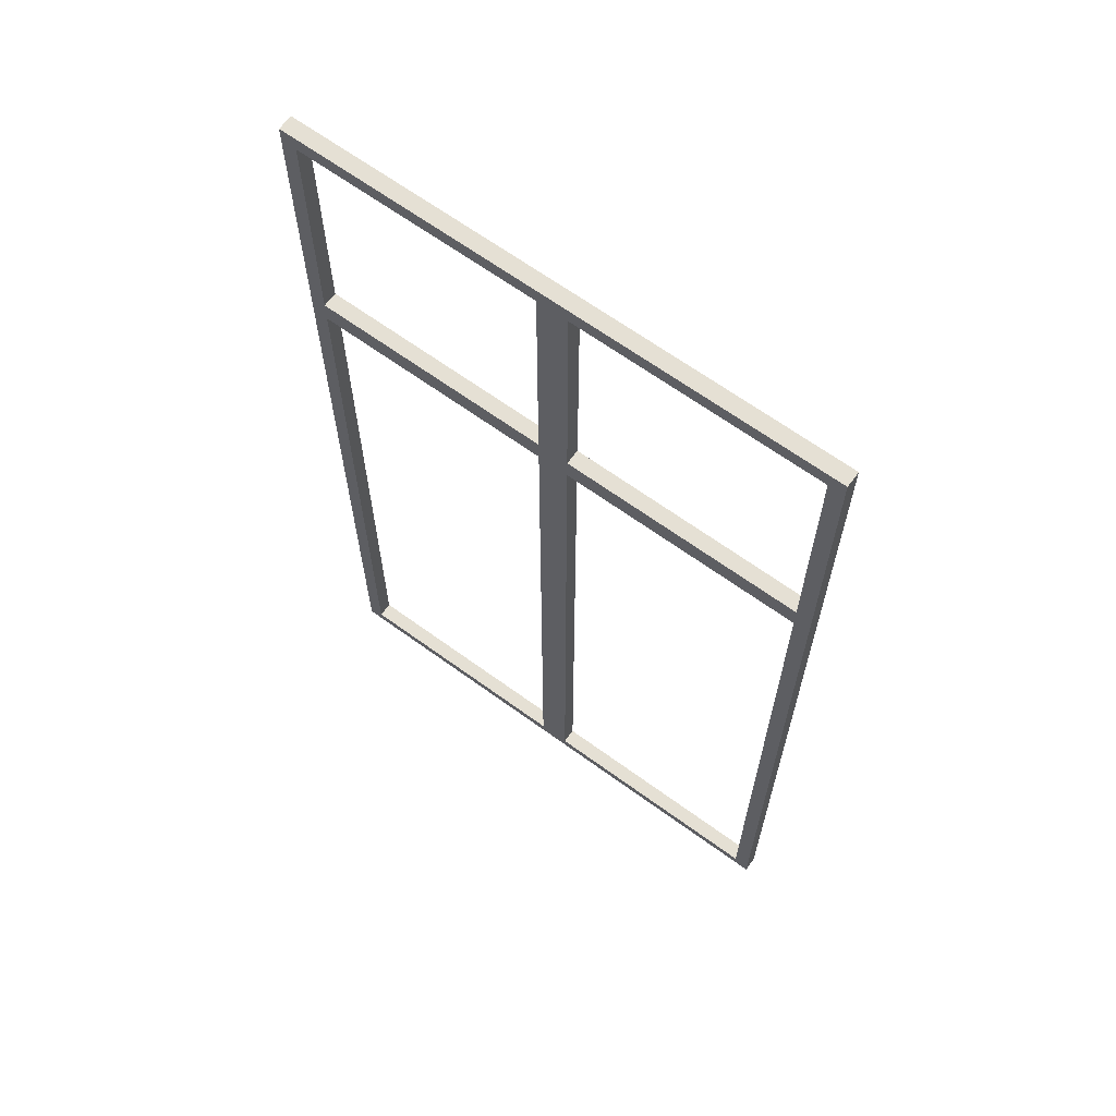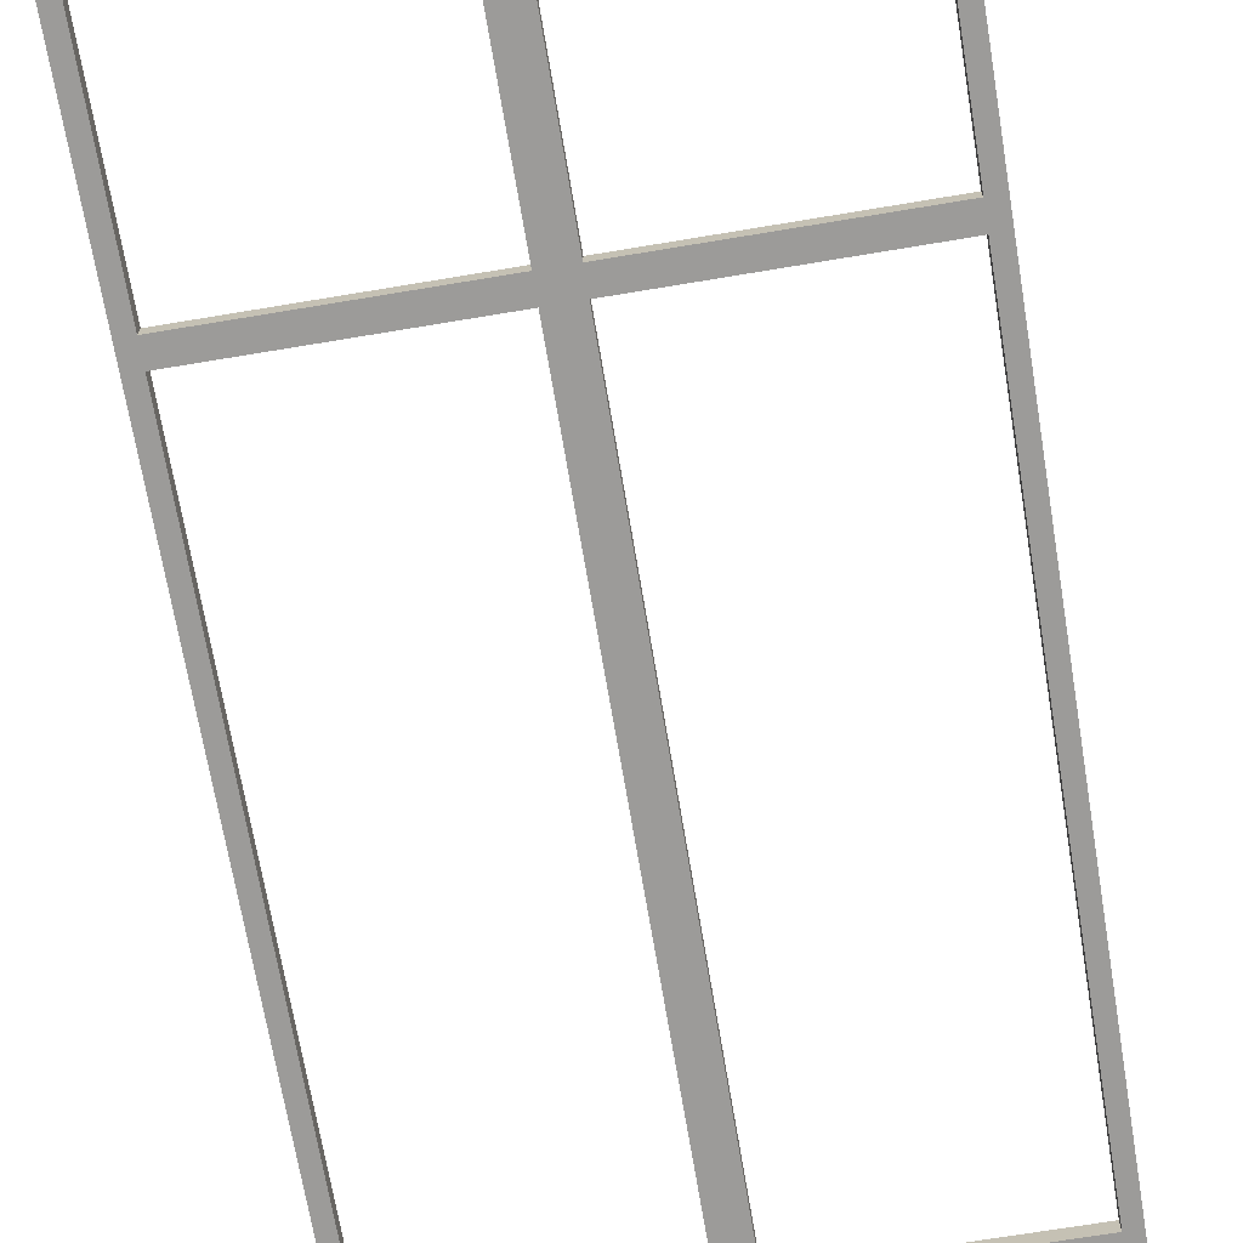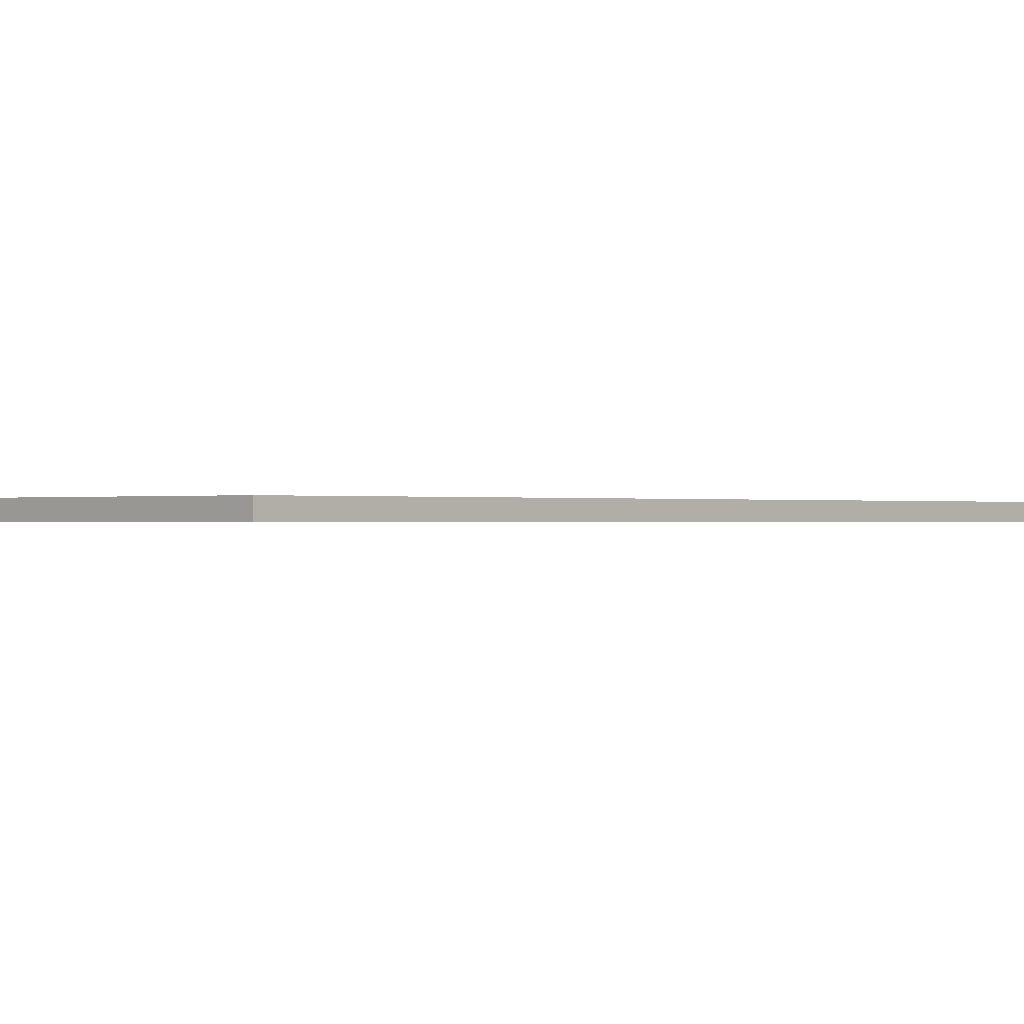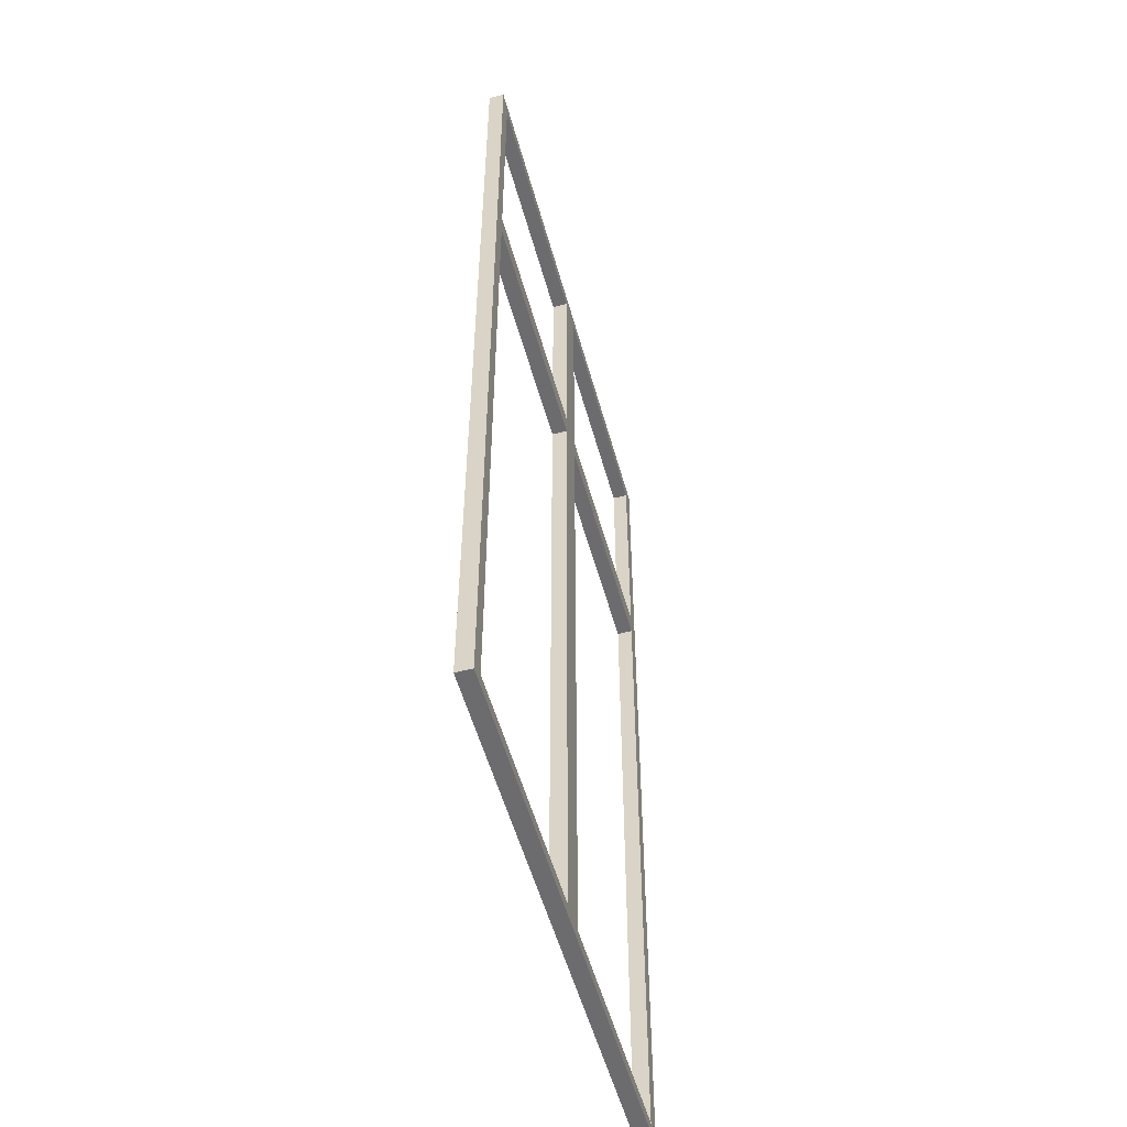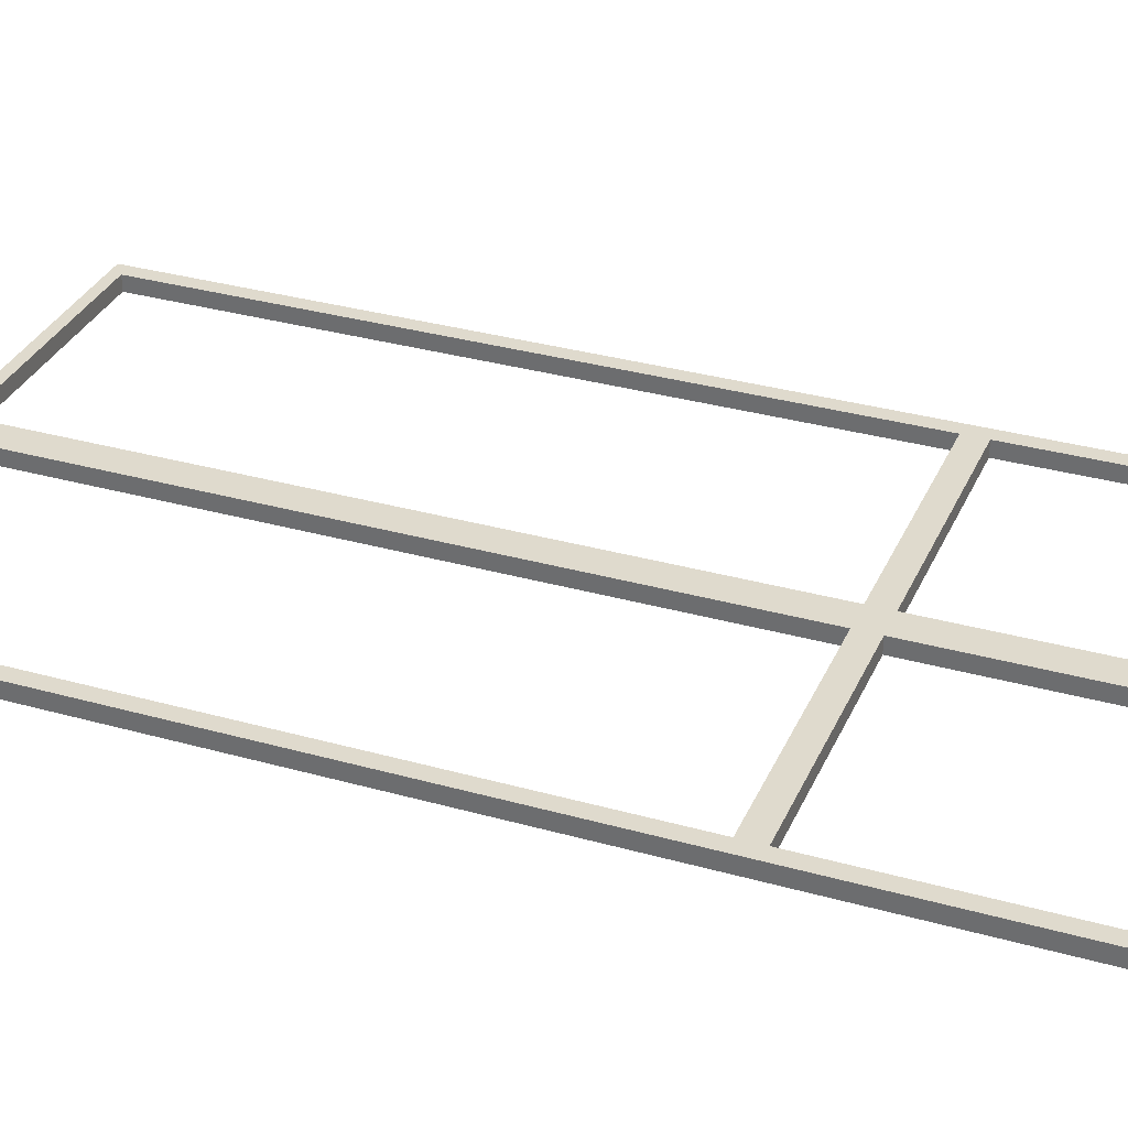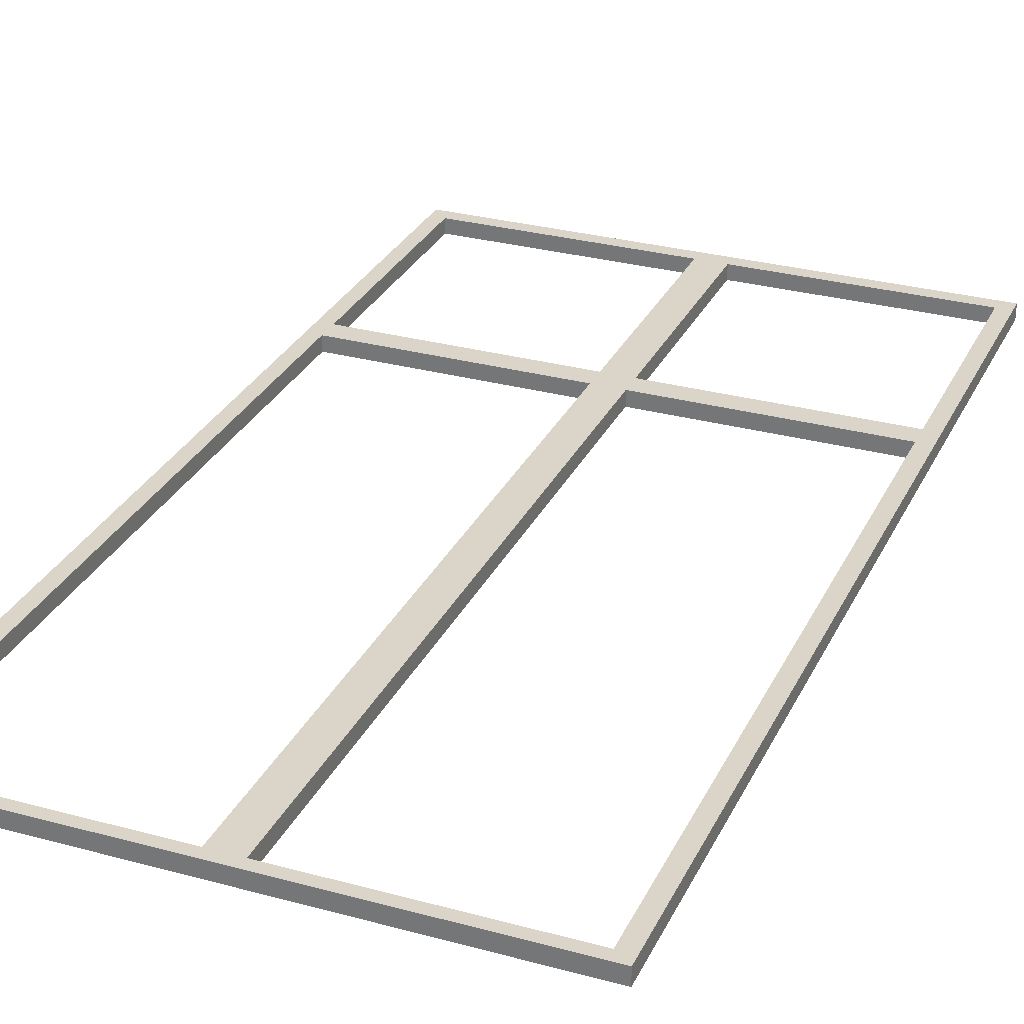
<metadata>
{"format":"obj","ext":"obj","renderer":"f3d","projection":"perspective","resolution":1024,"background":"white","views":[{"elev":65.3,"azim":36.2,"up":"+Z"},{"elev":-69.7,"azim":9.5,"up":"+Y"},{"elev":-0.2,"azim":44.3,"up":"+Y"},{"elev":-53.8,"azim":-74.7,"up":"+Z"},{"elev":32.8,"azim":-68.7,"up":"+Y"},{"elev":29.4,"azim":-158.1,"up":"+Y"}]}
</metadata>
<code>
v 218.4 825.1 246.6
v 99.36 825.1 246.6
v 218.4 825.1 250
v 99.36 825.1 250
v 218.4 821.7 246.6
v 99.36 821.7 246.6
v 218.4 821.7 250
v 99.36 821.7 250
v 215 825.1 250
v 215 825.1 246.6
v 215 821.7 246.6
v 215 821.7 250
v 102.8 825.1 246.6
v 102.8 821.7 250
v 102.8 825.1 250
v 102.8 821.7 246.6
v 215 821.7 36.07
v 218.4 821.7 36.07
v 218.4 825.1 36.07
v 215 825.1 36.07
v 102.8 825.1 36.07
v 99.36 825.1 36.07
v 99.36 821.7 36.07
v 102.8 821.7 36.07
v 162.3 825.1 250
v 162.3 821.7 246.6
v 162.3 825.1 246.6
v 162.3 821.7 250
v 155.5 825.1 246.6
v 155.5 821.7 250
v 155.5 825.1 250
v 155.5 821.7 246.6
v 155.5 821.7 36.07
v 162.3 821.7 36.07
v 162.3 825.1 36.07
v 155.5 825.1 36.07
v 215 821.7 188.8
v 218.4 821.7 188.8
v 218.4 825.1 188.8
v 215 825.1 188.8
v 102.8 825.1 188.8
v 99.36 825.1 188.8
v 99.36 821.7 188.8
v 102.8 821.7 188.8
v 155.5 821.7 188.8
v 162.3 821.7 188.8
v 162.3 825.1 188.8
v 155.5 825.1 188.8
v 215 821.7 193.8
v 218.4 821.7 193.8
v 218.4 825.1 193.8
v 215 825.1 193.8
v 102.8 825.1 193.8
v 99.36 825.1 193.8
v 99.36 821.7 193.8
v 102.8 821.7 193.8
v 155.5 821.7 193.8
v 162.3 821.7 193.8
v 162.3 825.1 193.8
v 155.5 825.1 193.8
v 215 821.7 38.59
v 218.4 821.7 38.59
v 218.4 825.1 38.59
v 215 825.1 38.59
v 102.8 825.1 38.59
v 99.36 825.1 38.59
v 99.36 821.7 38.59
v 102.8 821.7 38.59
v 155.5 821.7 38.59
v 162.3 821.7 38.59
v 162.3 825.1 38.59
v 155.5 825.1 38.59
f 10 9 3
f 3 1 10
f 7 12 11
f 11 5 7
f 18 17 20
f 20 19 18
f 8 4 2
f 2 6 8
f 8 14 15
f 15 4 8
f 5 1 3
f 3 7 5
f 10 27 25
f 25 9 10
f 12 28 26
f 26 11 12
f 11 26 27
f 27 10 11
f 12 7 3
f 3 9 12
f 14 30 31
f 31 15 14
f 13 2 4
f 4 15 13
f 14 8 6
f 6 16 14
f 24 23 22
f 22 21 24
f 49 50 5
f 5 11 49
f 50 51 1
f 1 5 50
f 51 52 10
f 10 1 51
f 52 49 11
f 11 10 52
f 53 54 2
f 2 13 53
f 54 55 6
f 6 2 54
f 55 56 16
f 16 6 55
f 56 53 13
f 13 16 56
f 27 29 31
f 31 25 27
f 28 30 32
f 32 26 28
f 34 33 36
f 36 35 34
f 28 12 9
f 9 25 28
f 30 28 25
f 25 31 30
f 29 13 15
f 15 31 29
f 30 14 16
f 16 32 30
f 32 16 13
f 13 29 32
f 57 58 26
f 26 32 57
f 58 59 27
f 27 26 58
f 59 60 29
f 29 27 59
f 60 57 32
f 32 29 60
f 37 61 62
f 62 38 37
f 38 62 63
f 63 39 38
f 39 63 64
f 64 40 39
f 40 64 61
f 61 37 40
f 41 65 66
f 66 42 41
f 42 66 67
f 67 43 42
f 43 67 68
f 68 44 43
f 44 68 65
f 65 41 44
f 45 69 70
f 70 46 45
f 46 70 71
f 71 47 46
f 47 71 72
f 72 48 47
f 48 72 69
f 69 45 48
f 49 37 38
f 38 50 49
f 50 38 39
f 39 51 50
f 51 39 40
f 40 52 51
f 53 41 42
f 42 54 53
f 54 42 43
f 43 55 54
f 55 43 44
f 44 56 55
f 57 45 46
f 46 58 57
f 59 47 48
f 48 60 59
f 45 44 41
f 41 48 45
f 48 41 53
f 53 60 48
f 37 46 47
f 47 40 37
f 49 58 46
f 46 37 49
f 52 59 58
f 58 49 52
f 40 47 59
f 59 52 40
f 56 57 60
f 60 53 56
f 56 44 45
f 45 57 56
f 61 17 18
f 18 62 61
f 62 18 19
f 19 63 62
f 63 19 20
f 20 64 63
f 65 21 22
f 22 66 65
f 66 22 23
f 23 67 66
f 67 23 24
f 24 68 67
f 69 33 34
f 34 70 69
f 71 35 36
f 36 72 71
f 33 24 21
f 21 36 33
f 69 68 24
f 24 33 69
f 69 72 65
f 65 68 69
f 17 34 35
f 35 20 17
f 61 70 34
f 34 17 61
f 64 71 70
f 70 61 64
f 20 35 71
f 71 64 20
f 65 72 36
f 36 21 65

</code>
